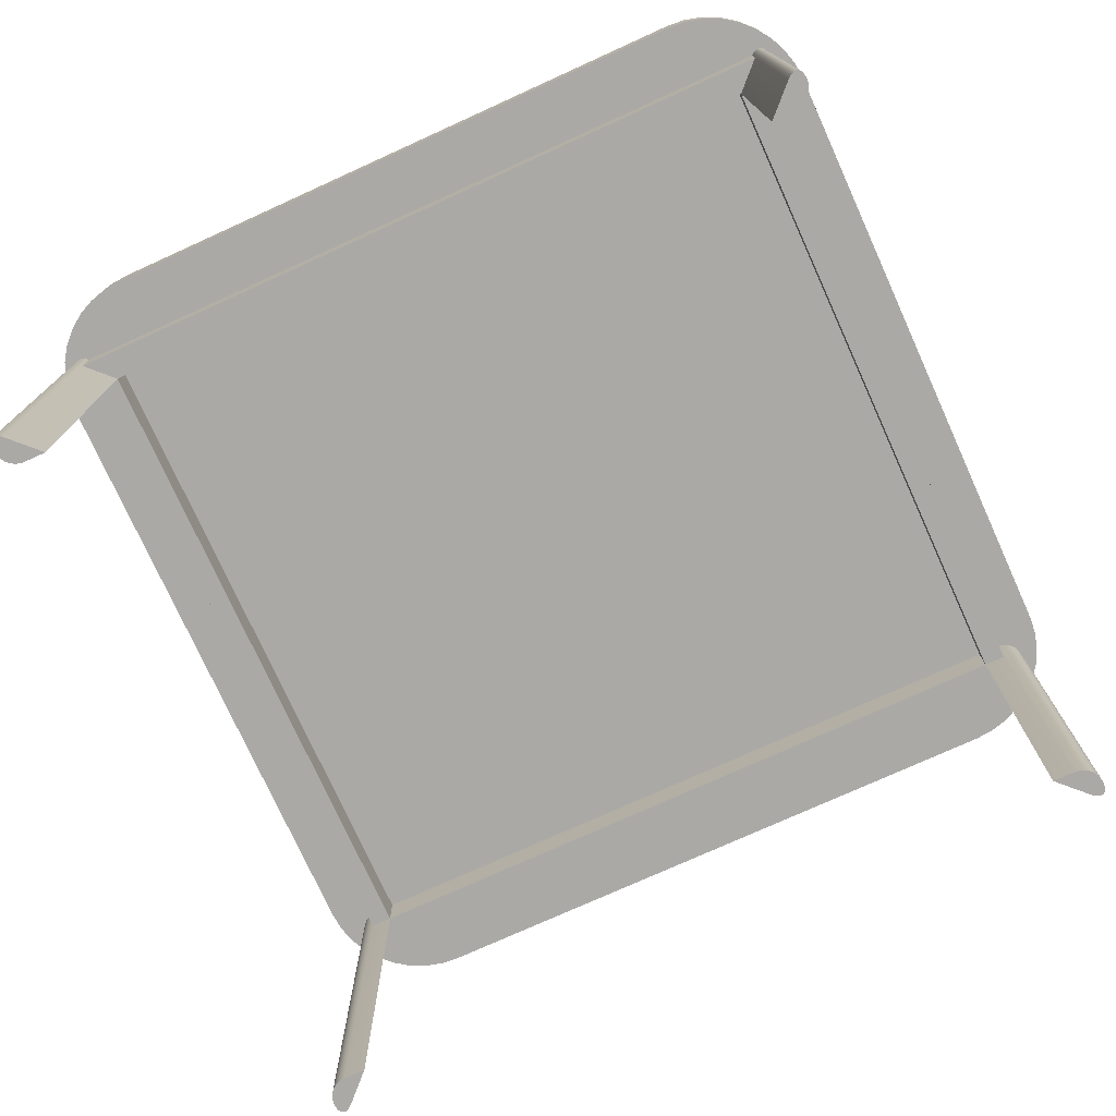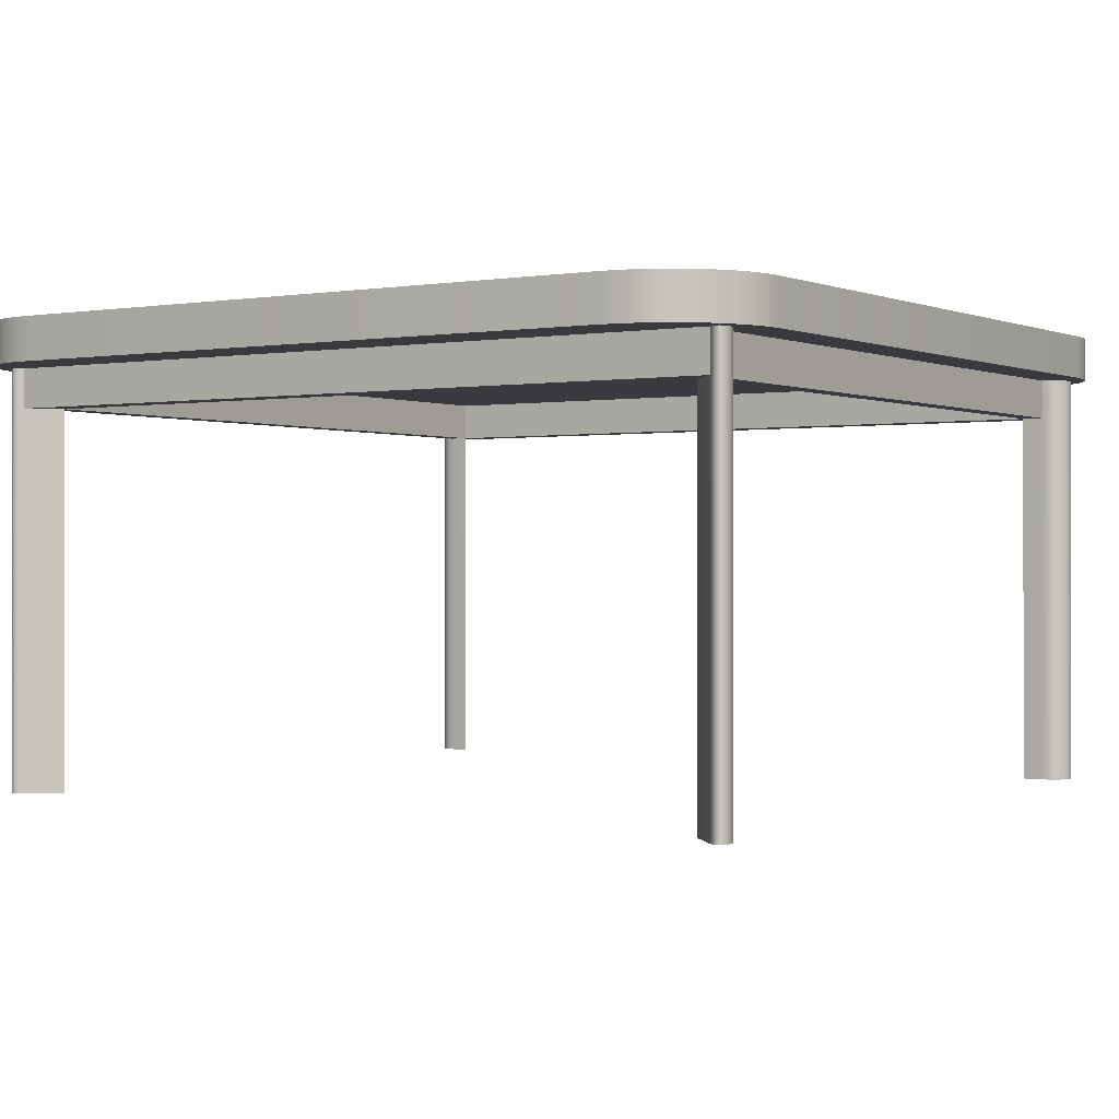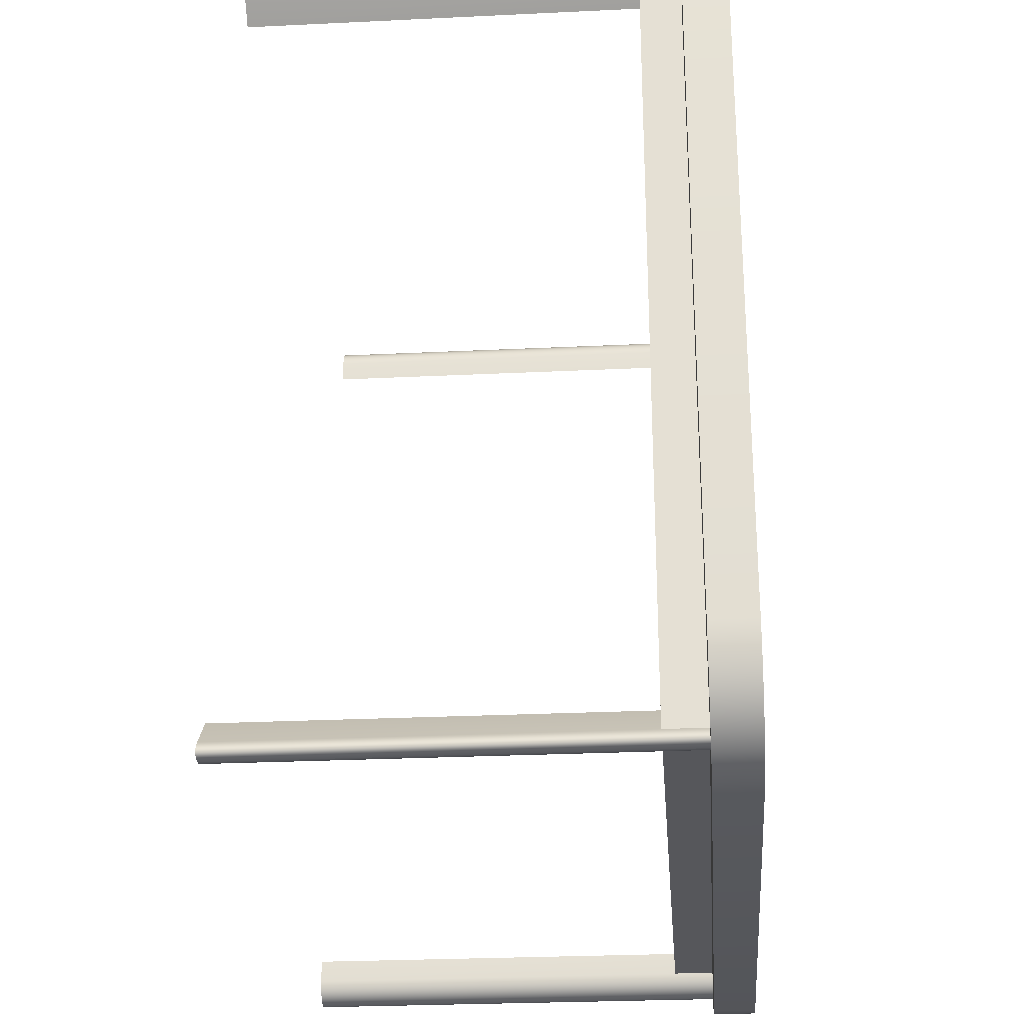
<metadata>
{"format":"obj","ext":"obj","renderer":"f3d","projection":"perspective","resolution":1024,"background":"white","views":[{"elev":-75.6,"azim":114.4,"up":"+Y"},{"elev":-0.1,"azim":-56.4,"up":"+Y"},{"elev":-27.1,"azim":94.3,"up":"+Z"}]}
</metadata>
<code>
o Table
v 2 1.95 1.5
v 1.5 1.95 2
v 1.992 1.95 1.587
v 1.97 1.95 1.671
v 1.933 1.95 1.75
v 1.883 1.95 1.821
v 1.821 1.95 1.883
v 1.75 1.95 1.933
v 1.671 1.95 1.97
v 1.587 1.95 1.992
v 1.5 2.15 2
v 2 2.15 1.5
v 1.587 2.15 1.992
v 1.671 2.15 1.97
v 1.75 2.15 1.933
v 1.821 2.15 1.883
v 1.883 2.15 1.821
v 1.933 2.15 1.75
v 1.97 2.15 1.671
v 1.992 2.15 1.587
v 1.579 0 1.687
v 1.579 1.963 1.687
v 1.579 0 1.687
v 1.579 1.963 1.687
v 1.679 0 1.887
v 1.579 0 1.787
v 1.662 0 1.885
v 1.645 0 1.881
v 1.629 0 1.873
v 1.615 0 1.863
v 1.603 0 1.851
v 1.593 0 1.837
v 1.586 0 1.821
v 1.581 0 1.804
v 1.579 1.963 1.787
v 1.679 1.963 1.887
v 1.581 1.963 1.804
v 1.586 1.963 1.821
v 1.593 1.963 1.837
v 1.603 1.963 1.851
v 1.615 1.963 1.863
v 1.629 1.963 1.873
v 1.645 1.963 1.881
v 1.662 1.963 1.885
v 1.709 0 1.816
v 1.679 0 1.887
v 1.72 0 1.828
v 1.727 0 1.84
v 1.731 0 1.851
v 1.731 0 1.861
v 1.727 0 1.87
v 1.72 0 1.877
v 1.709 0 1.882
v 1.696 0 1.885
v 1.679 1.963 1.887
v 1.709 1.963 1.816
v 1.696 1.963 1.885
v 1.709 1.963 1.882
v 1.72 1.963 1.877
v 1.727 1.963 1.87
v 1.731 1.963 1.861
v 1.731 1.963 1.851
v 1.727 1.963 1.84
v 1.72 1.963 1.828
v 1.579 1.766 1.687
v 1.579 1.766 1.687
v 1.679 1.766 1.887
v 1.662 1.766 1.885
v 1.645 1.766 1.881
v 1.629 1.766 1.873
v 1.615 1.766 1.863
v 1.603 1.766 1.851
v 1.593 1.766 1.837
v 1.586 1.766 1.821
v 1.581 1.766 1.804
v 1.579 1.766 1.787
v 1.679 1.766 1.887
v 1.696 1.766 1.885
v 1.709 1.766 1.882
v 1.72 1.766 1.877
v 1.727 1.766 1.87
v 1.731 1.766 1.861
v 1.731 1.766 1.851
v 1.727 1.766 1.84
v 1.72 1.766 1.828
v 1.709 1.766 1.816
v 1.992 2.014 1.587
v 2 2.014 1.5
v 2 2.086 1.5
v 1.992 2.086 1.587
v 1.97 2.014 1.671
v 1.97 2.086 1.671
v 1.933 2.014 1.75
v 1.933 2.086 1.75
v 1.883 2.014 1.821
v 1.883 2.086 1.821
v 1.821 2.014 1.883
v 1.821 2.086 1.883
v 1.75 2.014 1.933
v 1.75 2.086 1.933
v 1.671 2.014 1.97
v 1.671 2.086 1.97
v 1.587 2.014 1.992
v 1.587 2.086 1.992
v 1.5 2.014 2
v 1.5 2.086 2
v 0 1.95 2
v 0 2.15 2
v -2 1.95 1.5
v -1.5 1.95 2
v -1.992 1.95 1.587
v -1.97 1.95 1.671
v -1.933 1.95 1.75
v -1.883 1.95 1.821
v -1.821 1.95 1.883
v -1.75 1.95 1.933
v -1.671 1.95 1.97
v -1.587 1.95 1.992
v -1.5 2.15 2
v -2 2.15 1.5
v -1.587 2.15 1.992
v -1.671 2.15 1.97
v -1.75 2.15 1.933
v -1.821 2.15 1.883
v -1.883 2.15 1.821
v -1.933 2.15 1.75
v -1.97 2.15 1.671
v -1.992 2.15 1.587
v -1.579 0 1.687
v -1.579 1.963 1.687
v -1.579 0 1.687
v -1.579 1.963 1.687
v -1.679 0 1.887
v -1.579 0 1.787
v -1.662 0 1.885
v -1.645 0 1.881
v -1.629 0 1.873
v -1.615 0 1.863
v -1.603 0 1.851
v -1.593 0 1.837
v -1.586 0 1.821
v -1.581 0 1.804
v -1.579 1.963 1.787
v -1.679 1.963 1.887
v -1.581 1.963 1.804
v -1.586 1.963 1.821
v -1.593 1.963 1.837
v -1.603 1.963 1.851
v -1.615 1.963 1.863
v -1.629 1.963 1.873
v -1.645 1.963 1.881
v -1.662 1.963 1.885
v -1.709 0 1.816
v -1.679 0 1.887
v -1.72 0 1.828
v -1.727 0 1.84
v -1.731 0 1.851
v -1.731 0 1.861
v -1.727 0 1.87
v -1.72 0 1.877
v -1.709 0 1.882
v -1.696 0 1.885
v -1.679 1.963 1.887
v -1.709 1.963 1.816
v -1.696 1.963 1.885
v -1.709 1.963 1.882
v -1.72 1.963 1.877
v -1.727 1.963 1.87
v -1.731 1.963 1.861
v -1.731 1.963 1.851
v -1.727 1.963 1.84
v -1.72 1.963 1.828
v -1.579 1.766 1.687
v -1.579 1.766 1.687
v -1.679 1.766 1.887
v -1.662 1.766 1.885
v -1.645 1.766 1.881
v -1.629 1.766 1.873
v -1.615 1.766 1.863
v -1.603 1.766 1.851
v -1.593 1.766 1.837
v -1.586 1.766 1.821
v -1.581 1.766 1.804
v -1.579 1.766 1.787
v -1.679 1.766 1.887
v -1.696 1.766 1.885
v -1.709 1.766 1.882
v -1.72 1.766 1.877
v -1.727 1.766 1.87
v -1.731 1.766 1.861
v -1.731 1.766 1.851
v -1.727 1.766 1.84
v -1.72 1.766 1.828
v -1.709 1.766 1.816
v 0 1.963 1.787
v 0 1.963 1.687
v 0 1.766 1.687
v 0 1.766 1.787
v 0 2.014 2
v 0 2.086 2
v -1.992 2.014 1.587
v -2 2.014 1.5
v -2 2.086 1.5
v -1.992 2.086 1.587
v -1.97 2.014 1.671
v -1.97 2.086 1.671
v -1.933 2.014 1.75
v -1.933 2.086 1.75
v -1.883 2.014 1.821
v -1.883 2.086 1.821
v -1.821 2.014 1.883
v -1.821 2.086 1.883
v -1.75 2.014 1.933
v -1.75 2.086 1.933
v -1.671 2.014 1.97
v -1.671 2.086 1.97
v -1.587 2.014 1.992
v -1.587 2.086 1.992
v -1.5 2.014 2
v -1.5 2.086 2
v 2 1.95 0
v 2 2.15 0
v 2 1.95 -1.5
v 1.5 1.95 -2
v 1.992 1.95 -1.587
v 1.97 1.95 -1.671
v 1.933 1.95 -1.75
v 1.883 1.95 -1.821
v 1.821 1.95 -1.883
v 1.75 1.95 -1.933
v 1.671 1.95 -1.97
v 1.587 1.95 -1.992
v 1.5 2.15 -2
v 2 2.15 -1.5
v 1.587 2.15 -1.992
v 1.671 2.15 -1.97
v 1.75 2.15 -1.933
v 1.821 2.15 -1.883
v 1.883 2.15 -1.821
v 1.933 2.15 -1.75
v 1.97 2.15 -1.671
v 1.992 2.15 -1.587
v 1.579 0 -1.687
v 1.579 1.963 -1.687
v 1.579 0 -1.687
v 1.579 1.963 -1.687
v 1.679 0 -1.887
v 1.579 0 -1.787
v 1.662 0 -1.885
v 1.645 0 -1.881
v 1.629 0 -1.873
v 1.615 0 -1.863
v 1.603 0 -1.851
v 1.593 0 -1.837
v 1.586 0 -1.821
v 1.581 0 -1.804
v 1.579 1.963 -1.787
v 1.679 1.963 -1.887
v 1.581 1.963 -1.804
v 1.586 1.963 -1.821
v 1.593 1.963 -1.837
v 1.603 1.963 -1.851
v 1.615 1.963 -1.863
v 1.629 1.963 -1.873
v 1.645 1.963 -1.881
v 1.662 1.963 -1.885
v 1.709 0 -1.816
v 1.679 0 -1.887
v 1.72 0 -1.828
v 1.727 0 -1.84
v 1.731 0 -1.851
v 1.731 0 -1.861
v 1.727 0 -1.87
v 1.72 0 -1.877
v 1.709 0 -1.882
v 1.696 0 -1.885
v 1.679 1.963 -1.887
v 1.709 1.963 -1.816
v 1.696 1.963 -1.885
v 1.709 1.963 -1.882
v 1.72 1.963 -1.877
v 1.727 1.963 -1.87
v 1.731 1.963 -1.861
v 1.731 1.963 -1.851
v 1.727 1.963 -1.84
v 1.72 1.963 -1.828
v 1.579 1.766 -1.687
v 1.579 1.766 -1.687
v 1.679 1.766 -1.887
v 1.662 1.766 -1.885
v 1.645 1.766 -1.881
v 1.629 1.766 -1.873
v 1.615 1.766 -1.863
v 1.603 1.766 -1.851
v 1.593 1.766 -1.837
v 1.586 1.766 -1.821
v 1.581 1.766 -1.804
v 1.579 1.766 -1.787
v 1.679 1.766 -1.887
v 1.696 1.766 -1.885
v 1.709 1.766 -1.882
v 1.72 1.766 -1.877
v 1.727 1.766 -1.87
v 1.731 1.766 -1.861
v 1.731 1.766 -1.851
v 1.727 1.766 -1.84
v 1.72 1.766 -1.828
v 1.709 1.766 -1.816
v 1.709 1.766 0
v 1.709 1.963 0
v 1.579 1.963 0
v 1.579 1.766 0
v 2 2.014 0
v 2 2.086 0
v 1.992 2.014 -1.587
v 2 2.014 -1.5
v 2 2.086 -1.5
v 1.992 2.086 -1.587
v 1.97 2.014 -1.671
v 1.97 2.086 -1.671
v 1.933 2.014 -1.75
v 1.933 2.086 -1.75
v 1.883 2.014 -1.821
v 1.883 2.086 -1.821
v 1.821 2.014 -1.883
v 1.821 2.086 -1.883
v 1.75 2.014 -1.933
v 1.75 2.086 -1.933
v 1.671 2.014 -1.97
v 1.671 2.086 -1.97
v 1.587 2.014 -1.992
v 1.587 2.086 -1.992
v 1.5 2.014 -2
v 1.5 2.086 -2
v -2 1.95 0
v -2 2.15 0
v 0 1.95 -2
v 0 2.15 -2
v 0 2.15 0
v 0 1.95 0
v -2 1.95 -1.5
v -1.5 1.95 -2
v -1.992 1.95 -1.587
v -1.97 1.95 -1.671
v -1.933 1.95 -1.75
v -1.883 1.95 -1.821
v -1.821 1.95 -1.883
v -1.75 1.95 -1.933
v -1.671 1.95 -1.97
v -1.587 1.95 -1.992
v -1.5 2.15 -2
v -2 2.15 -1.5
v -1.587 2.15 -1.992
v -1.671 2.15 -1.97
v -1.75 2.15 -1.933
v -1.821 2.15 -1.883
v -1.883 2.15 -1.821
v -1.933 2.15 -1.75
v -1.97 2.15 -1.671
v -1.992 2.15 -1.587
v -1.579 0 -1.687
v -1.579 1.963 -1.687
v -1.579 0 -1.687
v -1.579 1.963 -1.687
v -1.679 0 -1.887
v -1.579 0 -1.787
v -1.662 0 -1.885
v -1.645 0 -1.881
v -1.629 0 -1.873
v -1.615 0 -1.863
v -1.603 0 -1.851
v -1.593 0 -1.837
v -1.586 0 -1.821
v -1.581 0 -1.804
v -1.579 1.963 -1.787
v -1.679 1.963 -1.887
v -1.581 1.963 -1.804
v -1.586 1.963 -1.821
v -1.593 1.963 -1.837
v -1.603 1.963 -1.851
v -1.615 1.963 -1.863
v -1.629 1.963 -1.873
v -1.645 1.963 -1.881
v -1.662 1.963 -1.885
v -1.709 0 -1.816
v -1.679 0 -1.887
v -1.72 0 -1.828
v -1.727 0 -1.84
v -1.731 0 -1.851
v -1.731 0 -1.861
v -1.727 0 -1.87
v -1.72 0 -1.877
v -1.709 0 -1.882
v -1.696 0 -1.885
v -1.679 1.963 -1.887
v -1.709 1.963 -1.816
v -1.696 1.963 -1.885
v -1.709 1.963 -1.882
v -1.72 1.963 -1.877
v -1.727 1.963 -1.87
v -1.731 1.963 -1.861
v -1.731 1.963 -1.851
v -1.727 1.963 -1.84
v -1.72 1.963 -1.828
v -1.579 1.766 -1.687
v -1.579 1.766 -1.687
v -1.679 1.766 -1.887
v -1.662 1.766 -1.885
v -1.645 1.766 -1.881
v -1.629 1.766 -1.873
v -1.615 1.766 -1.863
v -1.603 1.766 -1.851
v -1.593 1.766 -1.837
v -1.586 1.766 -1.821
v -1.581 1.766 -1.804
v -1.579 1.766 -1.787
v -1.679 1.766 -1.887
v -1.696 1.766 -1.885
v -1.709 1.766 -1.882
v -1.72 1.766 -1.877
v -1.727 1.766 -1.87
v -1.731 1.766 -1.861
v -1.731 1.766 -1.851
v -1.727 1.766 -1.84
v -1.72 1.766 -1.828
v -1.709 1.766 -1.816
v -1.709 1.766 0
v -1.709 1.963 0
v -1.579 1.963 0
v -1.579 1.766 0
v 0 1.963 -1.787
v 0 1.963 -1.687
v 0 1.766 -1.687
v 0 1.766 -1.787
v -2 2.014 0
v -2 2.086 0
v 0 2.014 -2
v 0 2.086 -2
v -1.992 2.014 -1.587
v -2 2.014 -1.5
v -2 2.086 -1.5
v -1.992 2.086 -1.587
v -1.97 2.014 -1.671
v -1.97 2.086 -1.671
v -1.933 2.014 -1.75
v -1.933 2.086 -1.75
v -1.883 2.014 -1.821
v -1.883 2.086 -1.821
v -1.821 2.014 -1.883
v -1.821 2.086 -1.883
v -1.75 2.014 -1.933
v -1.75 2.086 -1.933
v -1.671 2.014 -1.97
v -1.671 2.086 -1.97
v -1.587 2.014 -1.992
v -1.587 2.086 -1.992
v -1.5 2.014 -2
v -1.5 2.086 -2
g Table_Table_Table
f 108 200 199 107
f 221 313 314 222
f 338 337 437 438
f 335 336 436 435
f 222 12 89 314
f 108 11 13 14 15 16 17 18 19 20 12 222 339
f 8 7 97 99
f 14 13 104 102
f 19 18 94 92
f 11 108 200 106
f 3 1 88 87
f 10 9 101 103
f 5 4 91 93
f 1 221 313 88
f 17 16 98 96
f 107 340 221 1 3 4 5 6 7 8 9 10 2
f 24 22 35 37 38 39 40 41 42 43 44 36 55 57 58 59 60 61 62 63 64 56
f 35 22 196 195
f 21 23 45 47 48 49 50 51 52 53 54 46 25 27 28 29 30 31 32 33 34 26
f 24 56 310 311
f 12 20 90 89
f 16 15 100 98
f 6 5 93 95
f 2 10 103 105
f 18 17 96 94
f 13 11 106 104
f 4 3 87 91
f 9 8 99 101
f 20 19 92 90
f 15 14 102 100
f 7 6 95 97
f 107 2 105 199
f 336 436 203 120
f 108 339 336 120 128 127 126 125 124 123 122 121 119
f 116 213 211 115
f 122 216 218 121
f 127 206 208 126
f 119 220 200 108
f 111 201 202 109
f 118 217 215 117
f 113 207 205 112
f 109 202 435 335
f 125 210 212 124
f 107 110 118 117 116 115 114 113 112 111 109 335 340
f 132 164 172 171 170 169 168 167 166 165 163 144 152 151 150 149 148 147 146 145 143 130
f 143 195 196 130
f 129 134 142 141 140 139 138 137 136 135 133 154 162 161 160 159 158 157 156 155 153 131
f 132 429 428 164
f 120 203 204 128
f 124 212 214 123
f 114 209 207 113
f 110 219 217 118
f 126 208 210 125
f 121 218 220 119
f 112 205 201 111
f 117 215 213 116
f 128 204 206 127
f 123 214 216 122
f 115 211 209 114
f 107 199 219 110
f 222 314 317 234
f 338 339 222 234 242 241 240 239 238 237 236 235 233
f 230 327 325 229
f 236 330 332 235
f 241 320 322 240
f 233 334 438 338
f 225 315 316 223
f 232 331 329 231
f 227 321 319 226
f 223 316 313 221
f 239 324 326 238
f 337 224 232 231 230 229 228 227 226 225 223 221 340
f 246 278 286 285 284 283 282 281 280 279 277 258 266 265 264 263 262 261 260 259 257 244
f 257 431 432 244
f 243 248 256 255 254 253 252 251 250 249 247 268 276 275 274 273 272 271 270 269 267 245
f 246 311 310 278
f 234 317 318 242
f 238 326 328 237
f 228 323 321 227
f 224 333 331 232
f 240 322 324 239
f 235 332 334 233
f 226 319 315 225
f 231 329 327 230
f 242 318 320 241
f 237 328 330 236
f 229 325 323 228
f 337 437 333 224
f 336 352 441 436
f 338 351 353 354 355 356 357 358 359 360 352 336 339
f 348 347 449 451
f 354 353 456 454
f 359 358 446 444
f 351 338 438 458
f 343 341 440 439
f 350 349 453 455
f 345 344 443 445
f 341 335 435 440
f 357 356 450 448
f 337 340 335 341 343 344 345 346 347 348 349 350 342
f 364 362 375 377 378 379 380 381 382 383 384 376 395 397 398 399 400 401 402 403 404 396
f 375 362 432 431
f 361 363 385 387 388 389 390 391 392 393 394 386 365 367 368 369 370 371 372 373 374 366
f 364 396 428 429
f 352 360 442 441
f 356 355 452 450
f 346 345 445 447
f 342 350 455 457
f 358 357 448 446
f 353 351 458 456
f 344 343 439 443
f 349 348 451 453
f 360 359 444 442
f 355 354 454 452
f 347 346 447 449
f 337 342 457 437
g Table_Table_Paye_Table
f 77 55 36 67
f 65 22 24 66
f 56 86 309 310
f 67 36 44 68
f 68 44 43 69
f 69 43 42 70
f 70 42 41 71
f 71 41 40 72
f 72 40 39 73
f 73 39 38 74
f 74 38 37 75
f 75 37 35 76
f 77 46 54 78
f 78 54 53 79
f 79 53 52 80
f 80 52 51 81
f 81 51 50 82
f 82 50 49 83
f 83 49 48 84
f 84 48 47 85
f 85 47 45 86
f 64 85 86 56
f 63 84 85 64
f 62 83 84 63
f 61 82 83 62
f 60 81 82 61
f 59 80 81 60
f 58 79 80 59
f 57 78 79 58
f 55 77 78 57
f 34 75 76 26
f 33 74 75 34
f 32 73 74 33
f 31 72 73 32
f 30 71 72 31
f 29 70 71 30
f 28 69 70 29
f 27 68 69 28
f 25 67 68 27
f 23 66 86 45
f 26 76 65 21
f 21 65 66 23
f 46 77 67 25
f 86 66 312 309
f 66 24 311 312
f 65 76 198 197
f 22 65 197 196
f 76 35 195 198
f 185 175 144 163
f 173 174 132 130
f 164 428 427 194
f 175 176 152 144
f 176 177 151 152
f 177 178 150 151
f 178 179 149 150
f 179 180 148 149
f 180 181 147 148
f 181 182 146 147
f 182 183 145 146
f 183 184 143 145
f 185 186 162 154
f 186 187 161 162
f 187 188 160 161
f 188 189 159 160
f 189 190 158 159
f 190 191 157 158
f 191 192 156 157
f 192 193 155 156
f 193 194 153 155
f 172 164 194 193
f 171 172 193 192
f 170 171 192 191
f 169 170 191 190
f 168 169 190 189
f 167 168 189 188
f 166 167 188 187
f 165 166 187 186
f 163 165 186 185
f 142 134 184 183
f 141 142 183 182
f 140 141 182 181
f 139 140 181 180
f 138 139 180 179
f 137 138 179 178
f 136 137 178 177
f 135 136 177 176
f 133 135 176 175
f 131 153 194 174
f 134 129 173 184
f 129 131 174 173
f 154 133 175 185
f 194 427 430 174
f 174 430 429 132
f 198 197 196 195
f 173 197 198 184
f 130 196 197 173
f 184 198 195 143
f 299 289 258 277
f 287 288 246 244
f 278 310 309 308
f 289 290 266 258
f 290 291 265 266
f 291 292 264 265
f 292 293 263 264
f 293 294 262 263
f 294 295 261 262
f 295 296 260 261
f 296 297 259 260
f 297 298 257 259
f 299 300 276 268
f 300 301 275 276
f 301 302 274 275
f 302 303 273 274
f 303 304 272 273
f 304 305 271 272
f 305 306 270 271
f 306 307 269 270
f 307 308 267 269
f 286 278 308 307
f 285 286 307 306
f 284 285 306 305
f 283 284 305 304
f 282 283 304 303
f 281 282 303 302
f 280 281 302 301
f 279 280 301 300
f 277 279 300 299
f 256 248 298 297
f 255 256 297 296
f 254 255 296 295
f 253 254 295 294
f 252 253 294 293
f 251 252 293 292
f 250 251 292 291
f 249 250 291 290
f 247 249 290 289
f 245 267 308 288
f 248 243 287 298
f 243 245 288 287
f 268 247 289 299
f 312 309 310 311
f 308 309 312 288
f 288 312 311 246
f 287 433 434 298
f 244 432 433 287
f 298 434 431 257
f 417 395 376 407
f 405 362 364 406
f 396 426 427 428
f 407 376 384 408
f 408 384 383 409
f 409 383 382 410
f 410 382 381 411
f 411 381 380 412
f 412 380 379 413
f 413 379 378 414
f 414 378 377 415
f 415 377 375 416
f 417 386 394 418
f 418 394 393 419
f 419 393 392 420
f 420 392 391 421
f 421 391 390 422
f 422 390 389 423
f 423 389 388 424
f 424 388 387 425
f 425 387 385 426
f 404 425 426 396
f 403 424 425 404
f 402 423 424 403
f 401 422 423 402
f 400 421 422 401
f 399 420 421 400
f 398 419 420 399
f 397 418 419 398
f 395 417 418 397
f 374 415 416 366
f 373 414 415 374
f 372 413 414 373
f 371 412 413 372
f 370 411 412 371
f 369 410 411 370
f 368 409 410 369
f 367 408 409 368
f 365 407 408 367
f 363 406 426 385
f 366 416 405 361
f 361 405 406 363
f 386 417 407 365
f 430 429 428 427
f 426 406 430 427
f 406 364 429 430
f 434 431 432 433
f 405 416 434 433
f 362 405 433 432
f 416 375 431 434
g Table_Table_Table_ColorCenter
f 88 313 314 89
f 199 105 106 200
f 88 89 90 87
f 87 90 92 91
f 91 92 94 93
f 93 94 96 95
f 95 96 98 97
f 97 98 100 99
f 99 100 102 101
f 101 102 104 103
f 103 104 106 105
f 202 203 436 435
f 199 200 220 219
f 202 201 204 203
f 201 205 206 204
f 205 207 208 206
f 207 209 210 208
f 209 211 212 210
f 211 213 214 212
f 213 215 216 214
f 215 217 218 216
f 217 219 220 218
f 316 317 314 313
f 437 438 334 333
f 316 315 318 317
f 315 319 320 318
f 319 321 322 320
f 321 323 324 322
f 323 325 326 324
f 325 327 328 326
f 327 329 330 328
f 329 331 332 330
f 331 333 334 332
f 440 435 436 441
f 437 457 458 438
f 440 441 442 439
f 439 442 444 443
f 443 444 446 445
f 445 446 448 447
f 447 448 450 449
f 449 450 452 451
f 451 452 454 453
f 453 454 456 455
f 455 456 458 457

</code>
